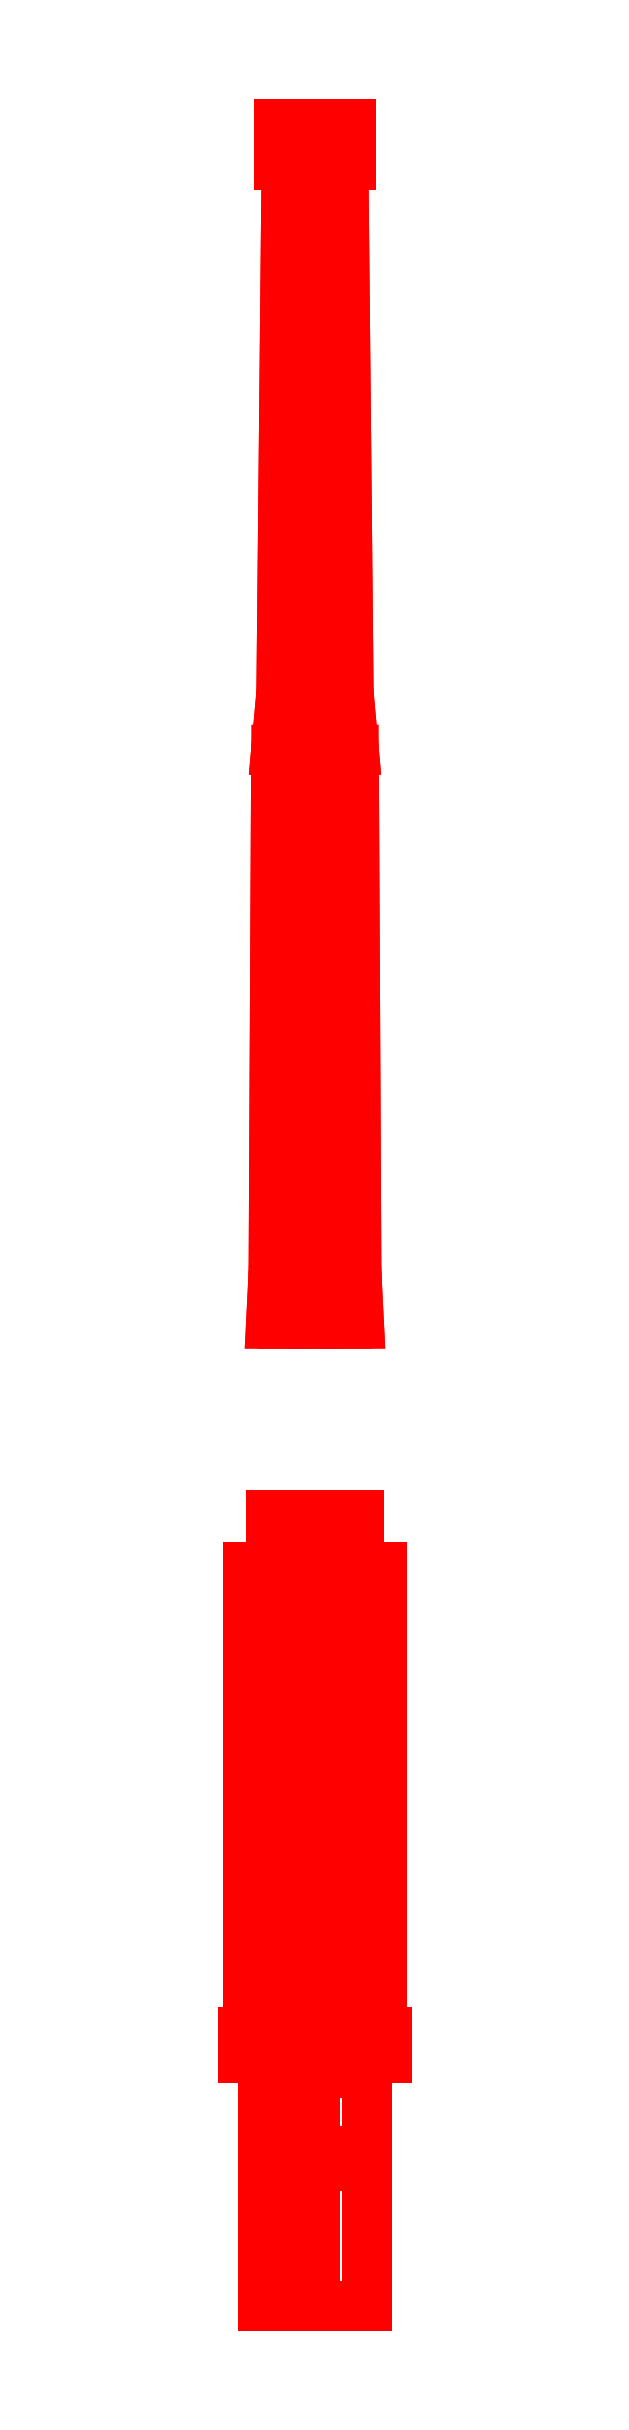
<metadata>
{"format":"dxf","ext":"dxf","renderer":"ezdxf+matplotlib","layout":"modelspace","background":"white","min_lineweight":24,"dpi":150}
</metadata>
<code>
0
SECTION
2
ENTITIES
0
3DFACE
8
GUN
10
0.08
20
1.11
30
0
11
0.05657
21
1.11
31
0.05657
12
0.0601
22
1.01
32
0.0601
13
0.085
23
1.01
33
0
0
3DFACE
8
GUN
10
0.05657
20
1.11
30
0.05657
11
0
21
1.11
31
0.08
12
0
22
1.01
32
0.085
13
0.0601
23
1.01
33
0.0601
0
3DFACE
8
GUN
10
0
20
1.11
30
0.08
11
-0.05657
21
1.11
31
0.05657
12
-0.0601
22
1.01
32
0.0601
13
0
23
1.01
33
0.085
0
3DFACE
8
GUN
10
-0.05657
20
1.11
30
0.05657
11
-0.08
21
1.11
31
0
12
-0.085
22
1.01
32
0
13
-0.0601
23
1.01
33
0.0601
0
3DFACE
8
GUN
10
-0.08
20
1.11
30
0
11
-0.05657
21
1.11
31
-0.05657
12
-0.0601
22
1.01
32
-0.0601
13
-0.085
23
1.01
33
0
0
3DFACE
8
GUN
10
-0.05657
20
1.11
30
-0.05657
11
0
21
1.11
31
-0.08
12
0
22
1.01
32
-0.085
13
-0.0601
23
1.01
33
-0.0601
0
3DFACE
8
GUN
10
0
20
1.11
30
-0.08
11
0.05657
21
1.11
31
-0.05657
12
0.0601
22
1.01
32
-0.0601
13
0
23
1.01
33
-0.085
0
3DFACE
8
GUN
10
0.05657
20
1.11
30
-0.05657
11
0.08
21
1.11
31
0
12
0.085
22
1.01
32
0
13
0.0601
23
1.01
33
-0.0601
0
3DFACE
8
GUN
10
0.075
20
2.12
30
0
11
0.05303
21
2.12
31
0.05303
12
0.05657
22
1.11
32
0.05657
13
0.08
23
1.11
33
0
0
3DFACE
8
GUN
10
0.05303
20
2.12
30
0.05303
11
0
21
2.12
31
0.075
12
0
22
1.11
32
0.08
13
0.05657
23
1.11
33
0.05657
0
3DFACE
8
GUN
10
0
20
2.12
30
0.075
11
-0.05303
21
2.12
31
0.05303
12
-0.05657
22
1.11
32
0.05657
13
0
23
1.11
33
0.08
0
3DFACE
8
GUN
10
-0.05303
20
2.12
30
0.05303
11
-0.075
21
2.12
31
0
12
-0.08
22
1.11
32
0
13
-0.05657
23
1.11
33
0.05657
0
3DFACE
8
GUN
10
-0.075
20
2.12
30
0
11
-0.05303
21
2.12
31
-0.05303
12
-0.05657
22
1.11
32
-0.05657
13
-0.08
23
1.11
33
0
0
3DFACE
8
GUN
10
-0.05303
20
2.12
30
-0.05303
11
0
21
2.12
31
-0.075
12
0
22
1.11
32
-0.08
13
-0.05657
23
1.11
33
-0.05657
0
3DFACE
8
GUN
10
0
20
2.12
30
-0.075
11
0.05303
21
2.12
31
-0.05303
12
0.05657
22
1.11
32
-0.05657
13
0
23
1.11
33
-0.08
0
3DFACE
8
GUN
10
0.05303
20
2.12
30
-0.05303
11
0.075
21
2.12
31
0
12
0.08
22
1.11
32
0
13
0.05657
23
1.11
33
-0.05657
0
3DFACE
8
GUN
10
0.065
20
2.23
30
0
11
0.04596
21
2.23
31
0.04596
12
0.05303
22
2.12
32
0.05303
13
0.075
23
2.12
33
0
0
3DFACE
8
GUN
10
0.04596
20
2.23
30
0.04596
11
0
21
2.23
31
0.065
12
0
22
2.12
32
0.075
13
0.05303
23
2.12
33
0.05303
0
3DFACE
8
GUN
10
0
20
2.23
30
0.065
11
-0.04596
21
2.23
31
0.04596
12
-0.05303
22
2.12
32
0.05303
13
0
23
2.12
33
0.075
0
3DFACE
8
GUN
10
-0.04596
20
2.23
30
0.04596
11
-0.065
21
2.23
31
0
12
-0.075
22
2.12
32
0
13
-0.05303
23
2.12
33
0.05303
0
3DFACE
8
GUN
10
-0.065
20
2.23
30
0
11
-0.04596
21
2.23
31
-0.04596
12
-0.05303
22
2.12
32
-0.05303
13
-0.075
23
2.12
33
0
0
3DFACE
8
GUN
10
-0.04596
20
2.23
30
-0.04596
11
0
21
2.23
31
-0.065
12
0
22
2.12
32
-0.075
13
-0.05303
23
2.12
33
-0.05303
0
3DFACE
8
GUN
10
0
20
2.23
30
-0.065
11
0.04596
21
2.23
31
-0.04596
12
0.05303
22
2.12
32
-0.05303
13
0
23
2.12
33
-0.075
0
3DFACE
8
GUN
10
0.04596
20
2.23
30
-0.04596
11
0.065
21
2.23
31
0
12
0.075
22
2.12
32
0
13
0.05303
23
2.12
33
-0.05303
0
3DFACE
8
GUN
10
0.055
20
3.25
30
0
11
0.03889
21
3.25
31
0.03889
12
0.04596
22
2.23
32
0.04596
13
0.065
23
2.23
33
0
0
3DFACE
8
GUN
10
0.03889
20
3.25
30
0.03889
11
0
21
3.25
31
0.055
12
0
22
2.23
32
0.065
13
0.04596
23
2.23
33
0.04596
0
3DFACE
8
GUN
10
0
20
3.25
30
0.055
11
-0.03889
21
3.25
31
0.03889
12
-0.04596
22
2.23
32
0.04596
13
0
23
2.23
33
0.065
0
3DFACE
8
GUN
10
-0.03889
20
3.25
30
0.03889
11
-0.055
21
3.25
31
0
12
-0.065
22
2.23
32
0
13
-0.04596
23
2.23
33
0.04596
0
3DFACE
8
GUN
10
-0.055
20
3.25
30
0
11
-0.03889
21
3.25
31
-0.03889
12
-0.04596
22
2.23
32
-0.04596
13
-0.065
23
2.23
33
0
0
3DFACE
8
GUN
10
-0.03889
20
3.25
30
-0.03889
11
0
21
3.25
31
-0.055
12
0
22
2.23
32
-0.065
13
-0.04596
23
2.23
33
-0.04596
0
3DFACE
8
GUN
10
0
20
3.25
30
-0.055
11
0.03889
21
3.25
31
-0.03889
12
0.04596
22
2.23
32
-0.04596
13
0
23
2.23
33
-0.065
0
3DFACE
8
GUN
10
0.03889
20
3.25
30
-0.03889
11
0.055
21
3.25
31
0
12
0.065
22
2.23
32
0
13
0.04596
23
2.23
33
-0.04596
0
3DFACE
8
GUN
10
0.07
20
3.33
30
0
11
0.0495
21
3.33
31
0.0495
12
0.0495
22
3.25
32
0.0495
13
0.07
23
3.25
33
0
0
3DFACE
8
GUN
10
0.0495
20
3.33
30
0.0495
11
0
21
3.33
31
0.07
12
0
22
3.25
32
0.07
13
0.0495
23
3.25
33
0.0495
0
3DFACE
8
GUN
10
0
20
3.33
30
0.07
11
-0.0495
21
3.33
31
0.0495
12
-0.0495
22
3.25
32
0.0495
13
0
23
3.25
33
0.07
0
3DFACE
8
GUN
10
-0.0495
20
3.33
30
0.0495
11
-0.07
21
3.33
31
0
12
-0.07
22
3.25
32
0
13
-0.0495
23
3.25
33
0.0495
0
3DFACE
8
GUN
10
-0.07
20
3.33
30
0
11
-0.0495
21
3.33
31
-0.0495
12
-0.0495
22
3.25
32
-0.0495
13
-0.07
23
3.25
33
0
0
3DFACE
8
GUN
10
-0.0495
20
3.33
30
-0.0495
11
0
21
3.33
31
-0.07
12
0
22
3.25
32
-0.07
13
-0.0495
23
3.25
33
-0.0495
0
3DFACE
8
GUN
10
0
20
3.33
30
-0.07
11
0.0495
21
3.33
31
-0.0495
12
0.0495
22
3.25
32
-0.0495
13
0
23
3.25
33
-0.07
0
3DFACE
8
GUN
10
0.0495
20
3.33
30
-0.0495
11
0.07
21
3.33
31
0
12
0.07
22
3.25
32
0
13
0.0495
23
3.25
33
-0.0495
0
3DFACE
8
GUN
10
0.0495
20
3.33
30
0.0495
11
-0.07
21
3.33
31
0
12
-0.0495
22
3.33
32
0.0495
13
0
23
3.33
33
0.07
0
3DFACE
8
GUN
10
0.07
20
3.33
30
0
11
-0.0495
21
3.33
31
-0.0495
12
-0.07
22
3.33
32
0
13
0.0495
23
3.33
33
0.0495
0
3DFACE
8
GUN
10
0.0495
20
3.33
30
-0.0495
11
0
21
3.33
31
-0.07
12
-0.0495
22
3.33
32
-0.0495
13
0.07
23
3.33
33
-1.8e-15
0
3DFACE
8
GUN
10
0
20
3.25
30
0.07
11
-0.0495
21
3.25
31
0.0495
12
-0.03889
22
3.25
32
0.03889
13
0
23
3.25
33
0.055
0
3DFACE
8
GUN
10
-0.0495
20
3.25
30
0.0495
11
-0.07
21
3.25
31
-1.8e-15
12
-0.055
22
3.25
32
-1.8e-15
13
-0.03889
23
3.25
33
0.03889
0
3DFACE
8
GUN
10
-0.07
20
3.25
30
0
11
-0.0495
21
3.25
31
-0.0495
12
-0.03889
22
3.25
32
-0.03889
13
-0.055
23
3.25
33
0
0
3DFACE
8
GUN
10
-0.0495
20
3.25
30
-0.0495
11
0
21
3.25
31
-0.07
12
1.8e-15
22
3.25
32
-0.055
13
-0.03889
23
3.25
33
-0.03889
0
3DFACE
8
GUN
10
0
20
3.25
30
-0.07
11
0.0495
21
3.25
31
-0.0495
12
0.03889
22
3.25
32
-0.03889
13
0
23
3.25
33
-0.055
0
3DFACE
8
GUN
10
0.0495
20
3.25
30
-0.0495
11
0.07
21
3.25
31
0
12
0.055
22
3.25
32
1.8e-15
13
0.03889
23
3.25
33
-0.03889
0
3DFACE
8
GUN
10
0.07
20
3.25
30
0
11
0.0495
21
3.25
31
0.0495
12
0.03889
22
3.25
32
0.03889
13
0.055
23
3.25
33
0
0
3DFACE
8
GUN
10
0.0495
20
3.25
30
0.0495
11
0
21
3.25
31
0.07
12
-1.8e-15
22
3.25
32
0.055
13
0.03889
23
3.25
33
0.03889
0
3DFACE
8
GUN
10
-0.04
20
-0.39
30
0
11
-0.02828
21
-0.39
31
0.02828
12
-0.02828
22
-0.89
32
0.02828
13
-0.04
23
-0.89
33
0
0
3DFACE
8
GUN
10
-0.02828
20
-0.39
30
0.02828
11
0
21
-0.39
31
0.04
12
0
22
-0.89
32
0.04
13
-0.02828
23
-0.89
33
0.02828
0
3DFACE
8
GUN
10
0
20
-0.39
30
0.04
11
0.1
21
-0.39
31
0.04
12
0.1
22
-0.89
32
0.04
13
0
23
-0.89
33
0.04
0
3DFACE
8
GUN
10
0.1
20
-0.39
30
-0.04
11
0
21
-0.39
31
-0.04
12
0
22
-0.89
32
-0.04
13
0.1
23
-0.89
33
-0.04
0
3DFACE
8
GUN
10
0
20
-0.39
30
-0.04
11
-0.02828
21
-0.39
31
-0.02828
12
-0.02828
22
-0.89
32
-0.02828
13
0
23
-0.89
33
-0.04
0
3DFACE
8
GUN
10
-0.02828
20
-0.39
30
-0.02828
11
-0.04
21
-0.39
31
0
12
-0.04
22
-0.89
32
0
13
-0.02828
23
-0.89
33
-0.02828
0
3DFACE
8
GUN
10
0.1
20
-0.41
30
0.205
11
-0.1
21
-0.41
31
0.205
12
-0.1
22
-0.44
32
0.25
13
0.1
23
-0.44
33
0.25
0
3DFACE
8
GUN
10
0.1
20
-0.36
30
-0.16
11
-0.1
21
-0.36
31
-0.16
12
-0.1
22
-0.36
32
0.13
13
0.1
23
-0.36
33
0.13
0
3DFACE
8
GUN
10
0.1
20
-0.89
30
-0.16
11
-0.1
21
-0.89
31
-0.16
12
-0.1
22
-0.36
32
-0.16
13
0.1
23
-0.36
33
-0.16
0
3DFACE
8
GUN
10
0.1
20
-0.44
30
0.25
11
-0.1
21
-0.44
31
0.25
12
-0.1
22
-0.59
32
0.25
13
0.1
23
-0.59
33
0.25
0
3DFACE
8
GUN
10
0.1
20
-0.59
30
0.25
11
-0.1
21
-0.59
31
0.25
12
-0.1
22
-0.59
32
0.15
13
0.1
23
-0.59
33
0.15
0
3DFACE
8
GUN
10
0.1
20
-0.59
30
0.15
11
-0.1
21
-0.59
31
0.15
12
-0.1
22
-0.62
32
0.15
13
0.1
23
-0.62
33
0.15
0
3DFACE
8
GUN
10
0.1
20
-0.62
30
0.15
11
-0.1
21
-0.62
31
0.15
12
-0.1
22
-0.62
32
0.19
13
0.1
23
-0.62
33
0.19
0
3DFACE
8
GUN
10
0.1
20
-0.62
30
0.19
11
-0.1
21
-0.62
31
0.19
12
-0.1
22
-0.89
32
0.19
13
0.1
23
-0.89
33
0.19
0
3DFACE
8
GUN
10
-0.1
20
-0.59
30
0.25
11
-0.1
21
-0.44
31
0.25
12
-0.1
22
-0.36
32
0.13
13
-0.1
23
-0.59
33
0.15
0
3DFACE
8
GUN
10
0.1
20
-0.44
30
0.25
11
0.1
21
-0.59
31
0.25
12
0.1
22
-0.59
32
0.15
13
0.1
23
-0.36
33
0.13
0
3DFACE
8
GUN
10
-0.1
20
-0.59
30
0.15
11
-0.1
21
-0.36
31
0.13
12
-0.1
22
-0.36
32
-0.16
13
-0.1
23
-0.89
33
-0.16
0
3DFACE
8
GUN
10
-0.1
20
-0.62
30
0.15
11
-0.1
21
-0.59
31
0.15
12
-0.1
22
-0.89
32
-0.16
13
-0.1
23
-0.89
33
-0.16
0
3DFACE
8
GUN
10
-0.1
20
-0.89
30
0.19
11
-0.1
21
-0.62
31
0.19
12
-0.1
22
-0.62
32
0.15
13
-0.1
23
-0.89
33
-0.16
0
3DFACE
8
GUN
10
0.1
20
-0.89
30
0.19
11
-0.1
21
-0.89
31
0.19
12
0
22
-0.89
32
0.04
13
0.1
23
-0.89
33
0.04
0
3DFACE
8
GUN
10
-0.1
20
-0.89
30
0.19
11
-0.1
21
-0.89
31
0.19
12
-0.02828
22
-0.89
32
0.02828
13
0
23
-0.89
33
0.04
0
3DFACE
8
GUN
10
-0.1
20
-0.89
30
0.19
11
-0.1
21
-0.89
31
0.19
12
-0.04
22
-0.89
32
0
13
-0.02828
23
-0.89
33
0.02828
0
3DFACE
8
GUN
10
-0.1
20
-0.89
30
0.19
11
-0.1
21
-0.89
31
0.19
12
-0.1
22
-0.89
32
-0.16
13
-0.04
23
-0.89
33
0
0
3DFACE
8
GUN
10
-0.04
20
-0.89
30
0
11
-0.04
21
-0.89
31
0
12
-0.1
22
-0.89
32
-0.16
13
-0.02828
23
-0.89
33
-0.02828
0
3DFACE
8
GUN
10
-0.02828
20
-0.89
30
-0.02828
11
-0.02828
21
-0.89
31
-0.02828
12
-0.1
22
-0.89
32
-0.16
13
0
23
-0.89
33
-0.04
0
3DFACE
8
GUN
10
0.1
20
-0.89
30
-0.04
11
0
21
-0.89
31
-0.04
12
-0.1
22
-0.89
32
-0.16
13
0.1
23
-0.89
33
-0.16
0
3DFACE
8
GUN
10
0.1
20
-0.89
30
-0.04
11
0.1
21
-0.89
31
-0.16
12
0.1
22
-0.36
32
-0.16
13
0.1
23
-0.39
33
-0.04
0
3DFACE
8
GUN
10
0.1
20
-0.62
30
0.15
11
0.1
21
-0.62
31
0.19
12
0.1
22
-0.89
32
0.19
13
0.1
23
-0.89
33
0.04
0
3DFACE
8
GUN
10
0.1
20
-0.39
30
0.04
11
0.1
21
-0.59
31
0.15
12
0.1
22
-0.62
32
0.15
13
0.1
23
-0.89
33
0.04
0
3DFACE
8
GUN
10
0.1
20
-0.36
30
0.13
11
0.1
21
-0.59
31
0.15
12
0.1
22
-0.39
32
0.04
13
0.1
23
-0.39
33
0.04
0
3DFACE
8
GUN
10
0.1
20
-0.39
30
-0.04
11
0.1
21
-0.36
31
-0.16
12
0.1
22
-0.36
32
0.13
13
0.1
23
-0.39
33
0.04
0
3DFACE
8
GUN
10
0
20
-0.39
30
-0.04
11
0.1
21
-0.39
31
-0.04
12
0.1
22
-0.39
32
0.04
13
0
23
-0.39
33
0.04
0
3DFACE
8
GUN
10
-0.02828
20
-0.39
30
-0.02828
11
0
21
-0.39
31
-0.04
12
0
22
-0.39
32
0.04
13
-0.02828
23
-0.39
33
0.02828
0
3DFACE
8
GUN
10
-0.04
20
-0.39
30
0
11
-0.02828
21
-0.39
31
-0.02828
12
-0.02828
22
-0.39
32
0.02828
13
-0.04
23
-0.39
33
0
0
3DFACE
8
GUN
10
0.085
20
0.64
30
0
11
0.0601
21
0.64
31
0.0601
12
0.0601
22
-0.36
32
0.0601
13
0.085
23
-0.36
33
0
0
3DFACE
8
GUN
10
0.0601
20
0.64
30
0.0601
11
0
21
0.64
31
0.085
12
0
22
-0.36
32
0.085
13
0.0601
23
-0.36
33
0.0601
0
3DFACE
8
GUN
10
0
20
0.64
30
0.085
11
-0.0601
21
0.64
31
0.0601
12
-0.0601
22
-0.36
32
0.0601
13
0
23
-0.36
33
0.085
0
3DFACE
8
GUN
10
-0.0601
20
0.64
30
0.0601
11
-0.085
21
0.64
31
0
12
-0.085
22
-0.36
32
0
13
-0.0601
23
-0.36
33
0.0601
0
3DFACE
8
GUN
10
-0.085
20
0.64
30
0
11
-0.0601
21
0.64
31
-0.0601
12
-0.0601
22
-0.36
32
-0.0601
13
-0.085
23
-0.36
33
0
0
3DFACE
8
GUN
10
-0.0601
20
0.64
30
-0.0601
11
0
21
0.64
31
-0.085
12
0
22
-0.36
32
-0.085
13
-0.0601
23
-0.36
33
-0.0601
0
3DFACE
8
GUN
10
0
20
0.64
30
-0.085
11
0.0601
21
0.64
31
-0.0601
12
0.0601
22
-0.36
32
-0.0601
13
0
23
-0.36
33
-0.085
0
3DFACE
8
GUN
10
0.0601
20
0.64
30
-0.0601
11
0.085
21
0.64
31
0
12
0.085
22
-0.36
32
0
13
0.0601
23
-0.36
33
-0.0601
0
3DFACE
8
GUN
10
-0.14
20
-0.41
30
0.13
11
-0.14
21
-0.36
31
0.13
12
-0.1
22
-0.36
32
0.13
13
-0.1
23
-0.41
33
0.13
0
3DFACE
8
GUN
10
-0.14
20
-0.41
30
0.24
11
-0.14
21
-0.36
31
0.24
12
-0.14
22
-0.36
32
0.13
13
-0.14
23
-0.41
33
0.13
0
3DFACE
8
GUN
10
-0.08
20
-0.41
30
0.24
11
-0.08
21
-0.36
31
0.24
12
-0.14
22
-0.36
32
0.24
13
-0.14
23
-0.41
33
0.24
0
3DFACE
8
GUN
10
-0.08
20
-0.41
30
0.205
11
-0.08
21
-0.36
31
0.13
12
-0.08
22
-0.36
32
0.24
13
-0.08
23
-0.41
33
0.24
0
3DFACE
8
GUN
10
0.14
20
-0.41
30
0.24
11
0.14
21
-0.36
31
0.24
12
0.08
22
-0.36
32
0.24
13
0.08
23
-0.41
33
0.24
0
3DFACE
8
GUN
10
0.08
20
-0.41
30
0.24
11
0.08
21
-0.36
31
0.24
12
0.08
22
-0.36
32
0.13
13
0.08
23
-0.41
33
0.205
0
3DFACE
8
GUN
10
0.08
20
-0.36
30
0.13
11
-0.1
21
-0.36
31
0.13
12
-0.1
22
-0.41
32
0.205
13
0.08
23
-0.41
33
0.205
0
3DFACE
8
GUN
10
-0.08
20
-0.41
30
0.205
11
-0.08
21
-0.41
31
0.24
12
-0.14
22
-0.41
32
0.24
13
-0.1
23
-0.41
33
0.205
0
3DFACE
8
GUN
10
-0.1
20
-0.41
30
0.205
11
-0.14
21
-0.41
31
0.24
12
-0.14
22
-0.41
32
0.13
13
-0.1
23
-0.41
33
0.13
0
3DFACE
8
GUN
10
0.1
20
-0.41
30
0.205
11
0.14
21
-0.41
31
0.24
12
0.08
22
-0.41
32
0.24
13
0.08
23
-0.41
33
0.205
0
3DFACE
8
GUN
10
0.14
20
-0.41
30
0.13
11
0.14
21
-0.41
31
0.24
12
0.1
22
-0.41
32
0.205
13
0.1
23
-0.41
33
0.13
0
3DFACE
8
GUN
10
0.14
20
-0.41
30
0.13
11
0.14
21
-0.36
31
0.13
12
0.14
22
-0.36
32
0.24
13
0.14
23
-0.41
33
0.24
0
3DFACE
8
GUN
10
0.1
20
-0.41
30
0.13
11
0.1
21
-0.36
31
0.13
12
0.14
22
-0.36
32
0.13
13
0.14
23
-0.41
33
0.13
0
3DFACE
8
GUN
10
0.14
20
-0.36
30
0.13
11
0.08
21
-0.36
31
0.13
12
0.08
22
-0.36
32
0.24
13
0.14
23
-0.36
33
0.24
0
3DFACE
8
GUN
10
-0.08
20
-0.36
30
0.24
11
-0.08
21
-0.36
31
0.13
12
-0.14
22
-0.36
32
0.13
13
-0.14
23
-0.36
33
0.24
0
3DFACE
8
GUN
10
0.13
20
0.54
30
0.2
11
0.1241
21
0.54
31
0.2141
12
0.1241
22
-0.36
32
0.2141
13
0.13
23
-0.36
33
0.2
0
3DFACE
8
GUN
10
0.1241
20
0.54
30
0.2141
11
0.11
21
0.54
31
0.22
12
0.11
22
-0.36
32
0.22
13
0.1241
23
-0.36
33
0.2141
0
3DFACE
8
GUN
10
0.11
20
0.54
30
0.22
11
0.09586
21
0.54
31
0.2141
12
0.09586
22
-0.36
32
0.2141
13
0.11
23
-0.36
33
0.22
0
3DFACE
8
GUN
10
0.09586
20
0.54
30
0.2141
11
0.09
21
0.54
31
0.2
12
0.09
22
-0.36
32
0.2
13
0.09586
23
-0.36
33
0.2141
0
3DFACE
8
GUN
10
0.09
20
0.54
30
0.2
11
0.09586
21
0.54
31
0.1859
12
0.09586
22
-0.36
32
0.1859
13
0.09
23
-0.36
33
0.2
0
3DFACE
8
GUN
10
0.09586
20
0.54
30
0.1859
11
0.11
21
0.54
31
0.18
12
0.11
22
-0.36
32
0.18
13
0.09586
23
-0.36
33
0.1859
0
3DFACE
8
GUN
10
0.11
20
0.54
30
0.18
11
0.1241
21
0.54
31
0.1859
12
0.1241
22
-0.36
32
0.1859
13
0.11
23
-0.36
33
0.18
0
3DFACE
8
GUN
10
0.1241
20
0.54
30
0.1859
11
0.13
21
0.54
31
0.2
12
0.13
22
-0.36
32
0.2
13
0.1241
23
-0.36
33
0.1859
0
3DFACE
8
GUN
10
-0.09
20
0.54
30
0.2
11
-0.09586
21
0.54
31
0.2141
12
-0.09586
22
-0.36
32
0.2141
13
-0.09
23
-0.36
33
0.2
0
3DFACE
8
GUN
10
-0.09586
20
0.54
30
0.2141
11
-0.11
21
0.54
31
0.22
12
-0.11
22
-0.36
32
0.22
13
-0.09586
23
-0.36
33
0.2141
0
3DFACE
8
GUN
10
-0.11
20
0.54
30
0.22
11
-0.1241
21
0.54
31
0.2141
12
-0.1241
22
-0.36
32
0.2141
13
-0.11
23
-0.36
33
0.22
0
3DFACE
8
GUN
10
-0.1241
20
0.54
30
0.2141
11
-0.13
21
0.54
31
0.2
12
-0.13
22
-0.36
32
0.2
13
-0.1241
23
-0.36
33
0.2141
0
3DFACE
8
GUN
10
-0.13
20
0.54
30
0.2
11
-0.1241
21
0.54
31
0.1859
12
-0.1241
22
-0.36
32
0.1859
13
-0.13
23
-0.36
33
0.2
0
3DFACE
8
GUN
10
-0.1241
20
0.54
30
0.1859
11
-0.11
21
0.54
31
0.18
12
-0.11
22
-0.36
32
0.18
13
-0.1241
23
-0.36
33
0.1859
0
3DFACE
8
GUN
10
-0.11
20
0.54
30
0.18
11
-0.09586
21
0.54
31
0.1859
12
-0.09586
22
-0.36
32
0.1859
13
-0.11
23
-0.36
33
0.18
0
3DFACE
8
GUN
10
-0.09586
20
0.54
30
0.1859
11
-0.09
21
0.54
31
0.2
12
-0.09
22
-0.36
32
0.2
13
-0.09586
23
-0.36
33
0.1859
0
VIEWPORT
8
0
10
144.7
20
101.2
30
0
40
391.1
41
222.2
68
     2
69
     1
0
VIEWPORT
8
0
10
139.2
20
100.8
30
0
40
222.8
41
161.3
68
     1
69
     2
0
ENDSEC
0
EOF

</code>
